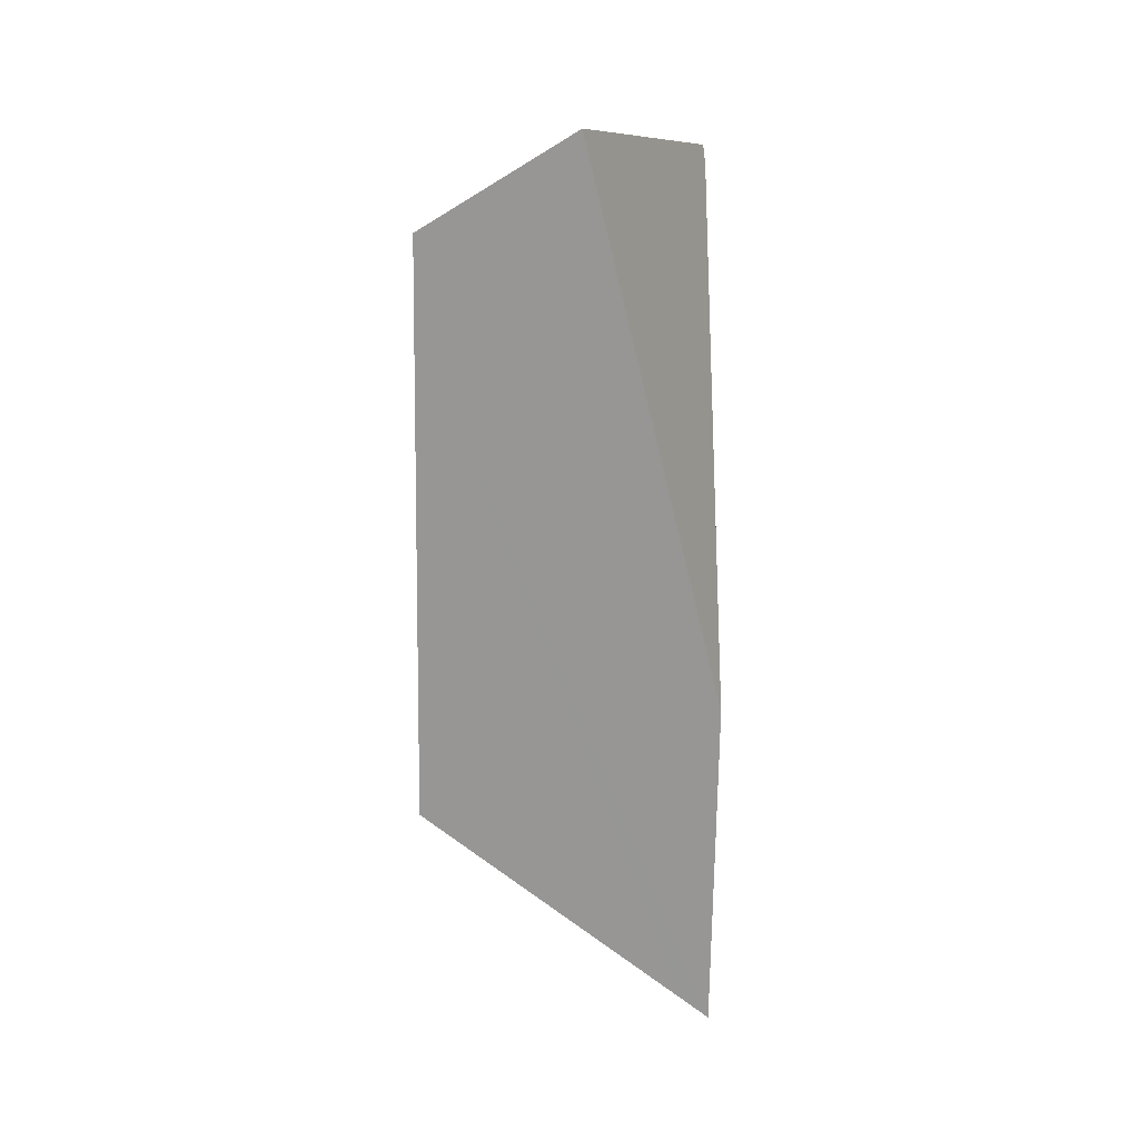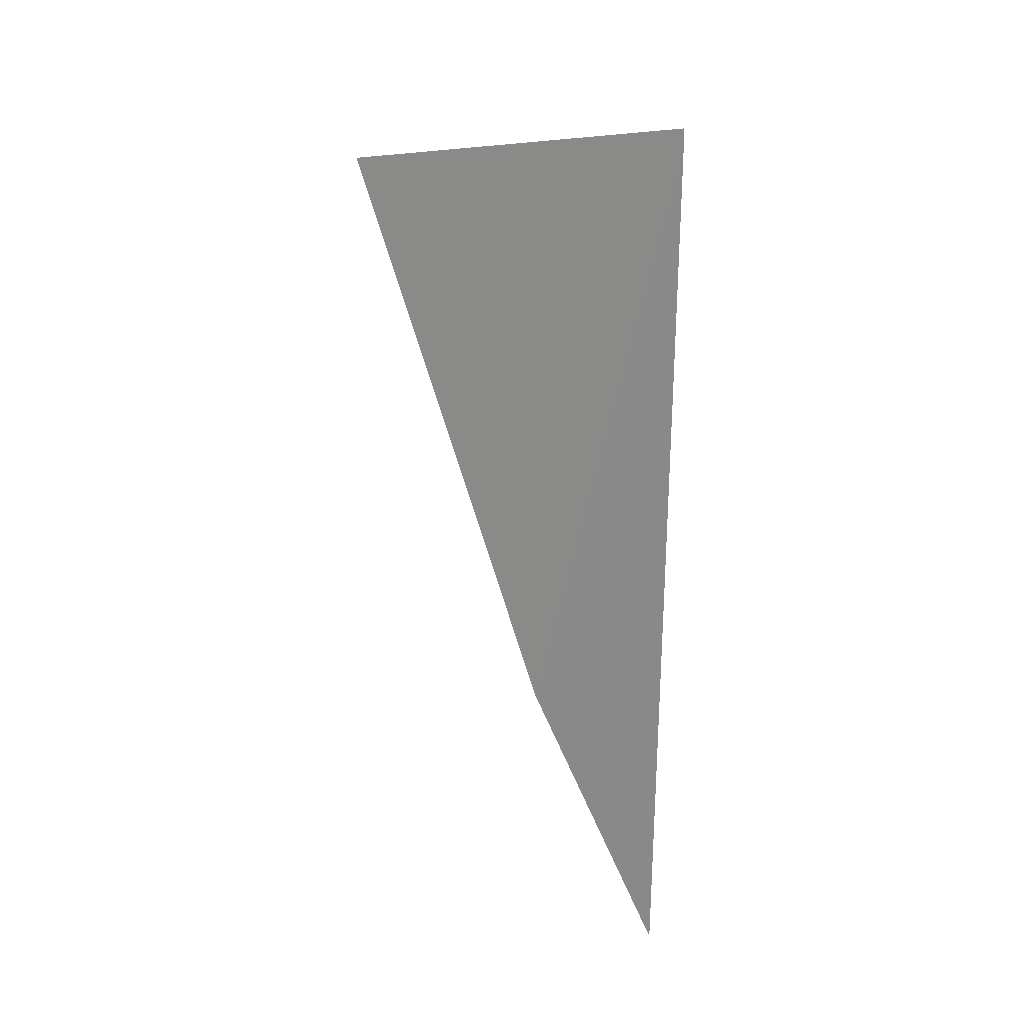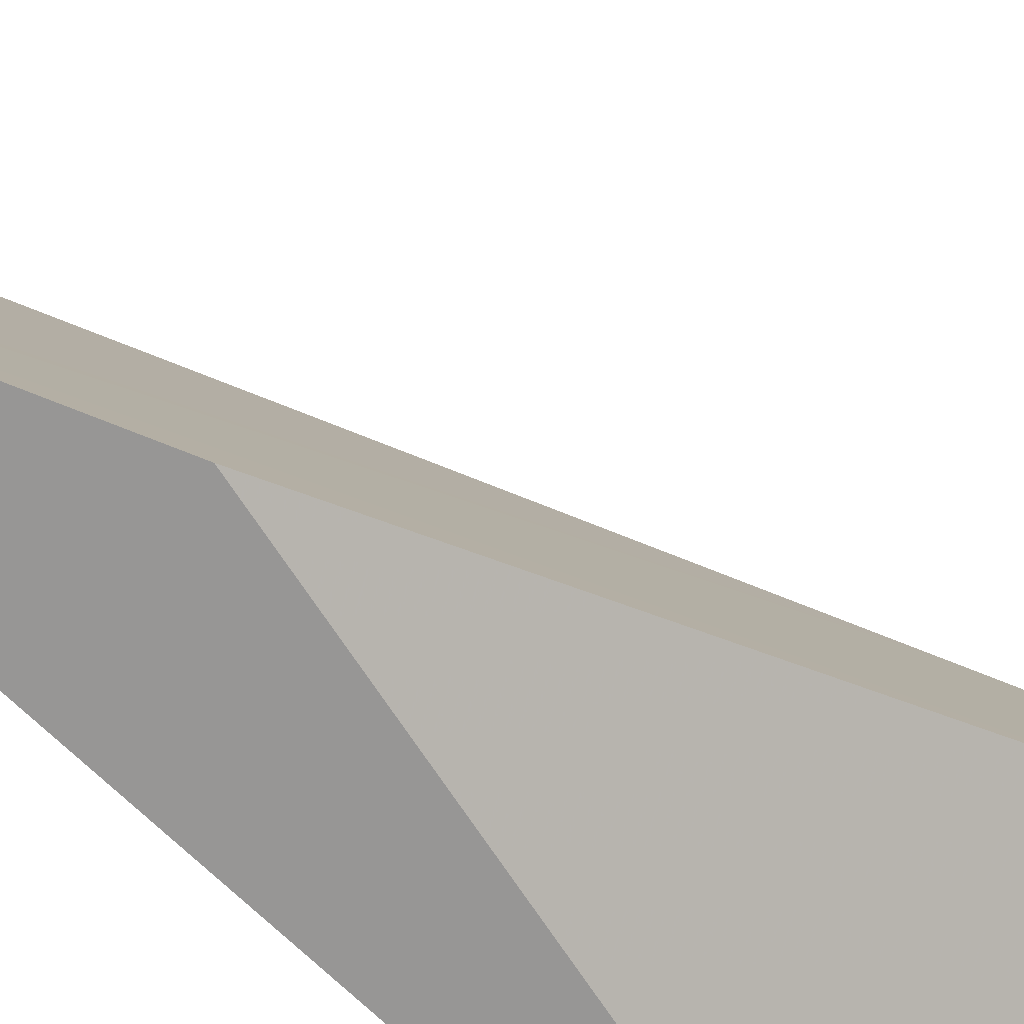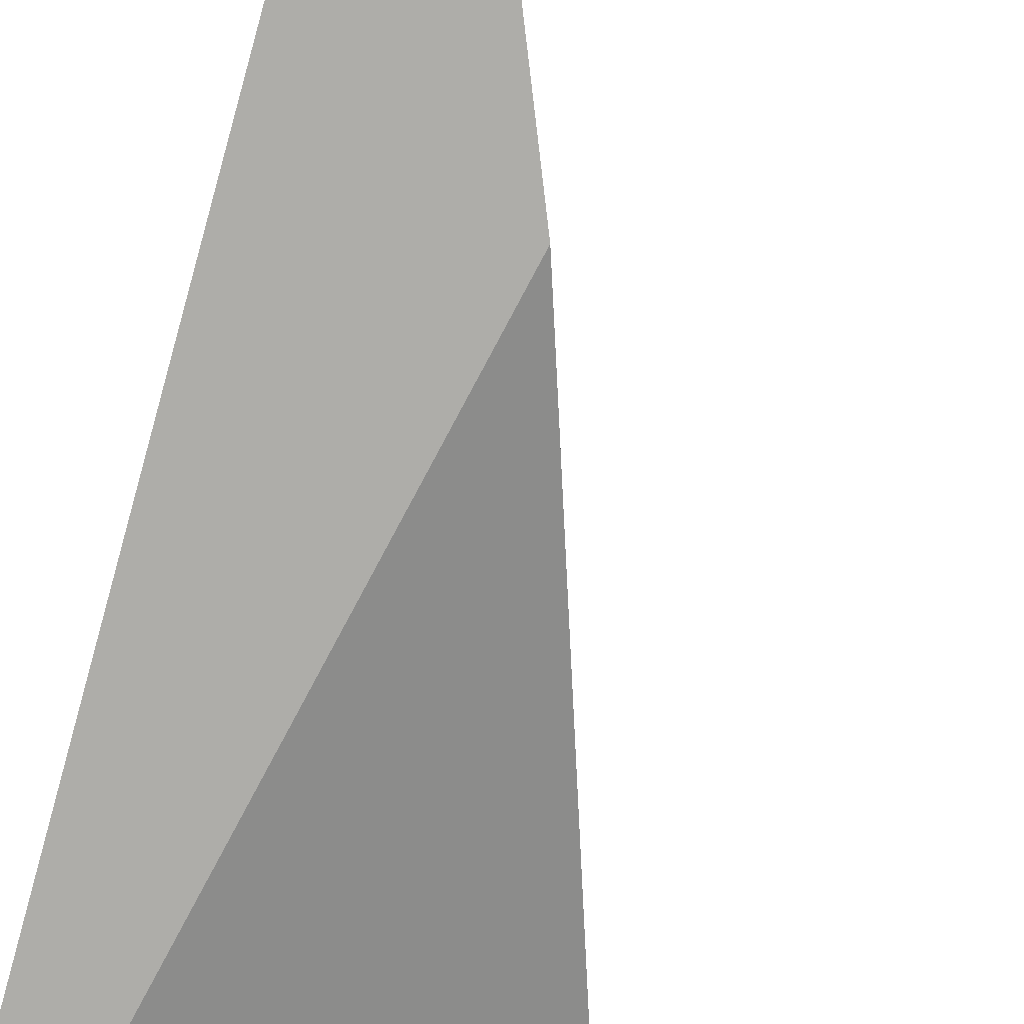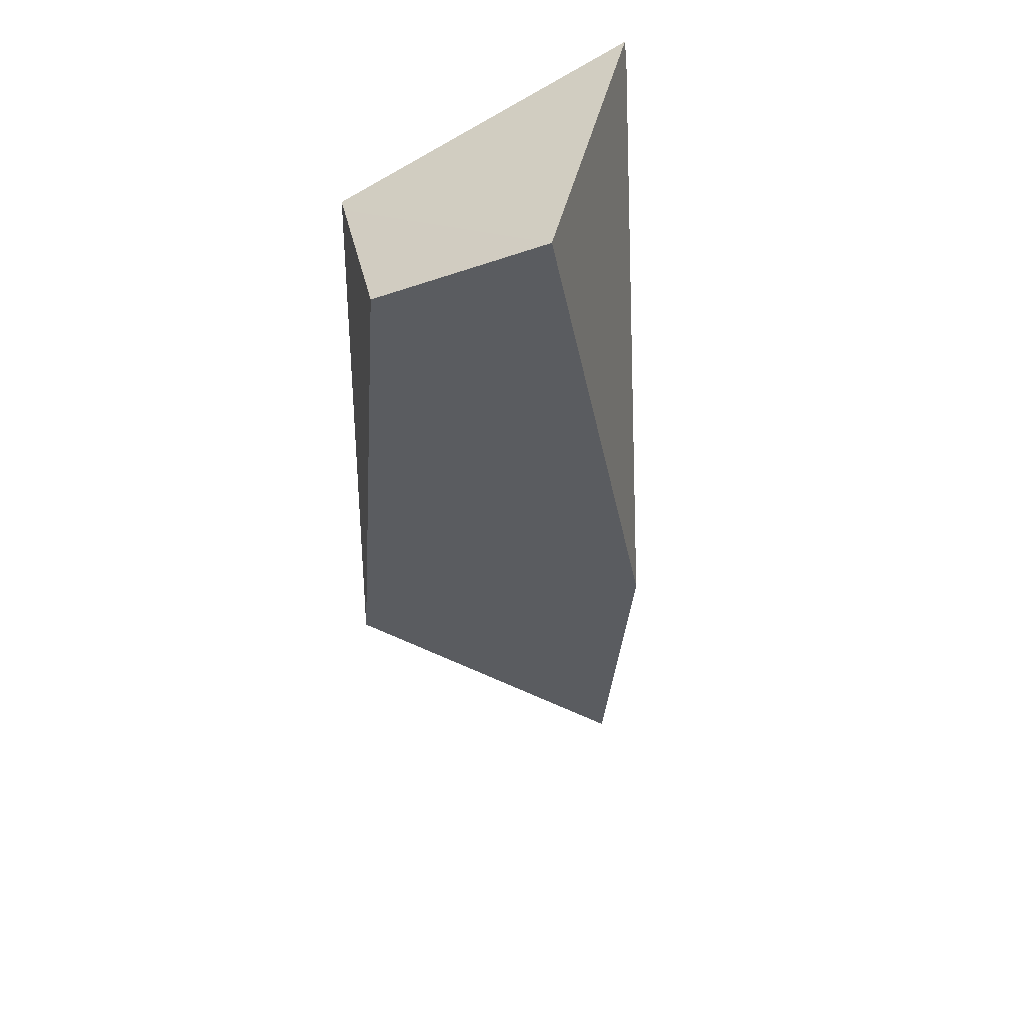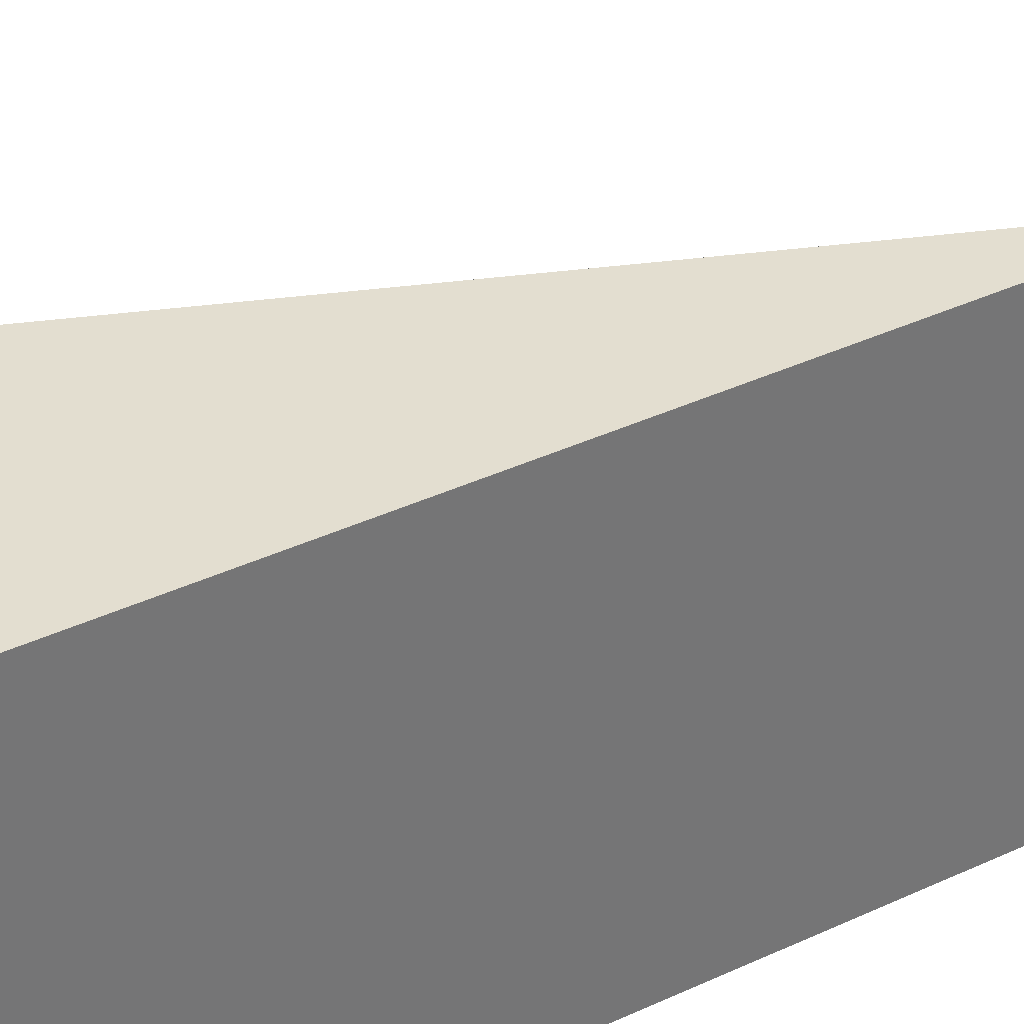
<metadata>
{"format":"obj","ext":"obj","renderer":"f3d","projection":"perspective","resolution":1024,"background":"white","views":[{"elev":-2.7,"azim":87.8,"up":"+Y"},{"elev":26.9,"azim":179.3,"up":"+Y"},{"elev":-67.9,"azim":45.4,"up":"+Z"},{"elev":-77.1,"azim":-15.3,"up":"+Z"},{"elev":34.5,"azim":78.7,"up":"+Y"},{"elev":35.8,"azim":-122.1,"up":"+Z"}]}
</metadata>
<code>
o Cube_cell.066_Cube_cell.061
v -5.391 3.309 -0.01165
v -6 3.441 -0.2954
v -6 3.399 -0.3
v -6 3.14 0.3
v -6 2.027 0.3
v -6 1.606 -0.3
v -6 1.611 -0.2926
v -6 1.644 -0.2451
v -5.959 3.141 0.3
v -5.544 3.148 0.3
v -5.603 3.004 0.3
v -5.605 2.998 0.3
v -5.741 2.245 -0.3
v -5.942 1.748 -0.3
v -6 3.399 -0.3
v -6 3.441 -0.2954
v -6 3.14 0.3
v -6 2.027 0.3
v -6 1.644 -0.2451
v -6 1.606 -0.3
v -6 1.611 -0.2926
v -5.959 3.141 0.3
v -5.544 3.148 0.3
v -5.603 3.004 0.3
v -5.605 2.998 0.3
v -5.741 2.245 -0.3
v -5.942 1.748 -0.3
f 21 19 15
f 17 18 25
f 20 26 27
f 16 22 1
f 22 23 1
f 3 1 13
f 1 23 11
f 14 13 1
f 8 11 12
f 12 5 8
f 19 18 15
f 18 17 15
f 17 2 15
f 15 20 21
f 25 24 9
f 24 10 9
f 9 17 25
f 20 15 26
f 16 4 22
f 3 16 1
f 11 7 14
f 7 6 14
f 14 1 11
f 8 7 11

</code>
